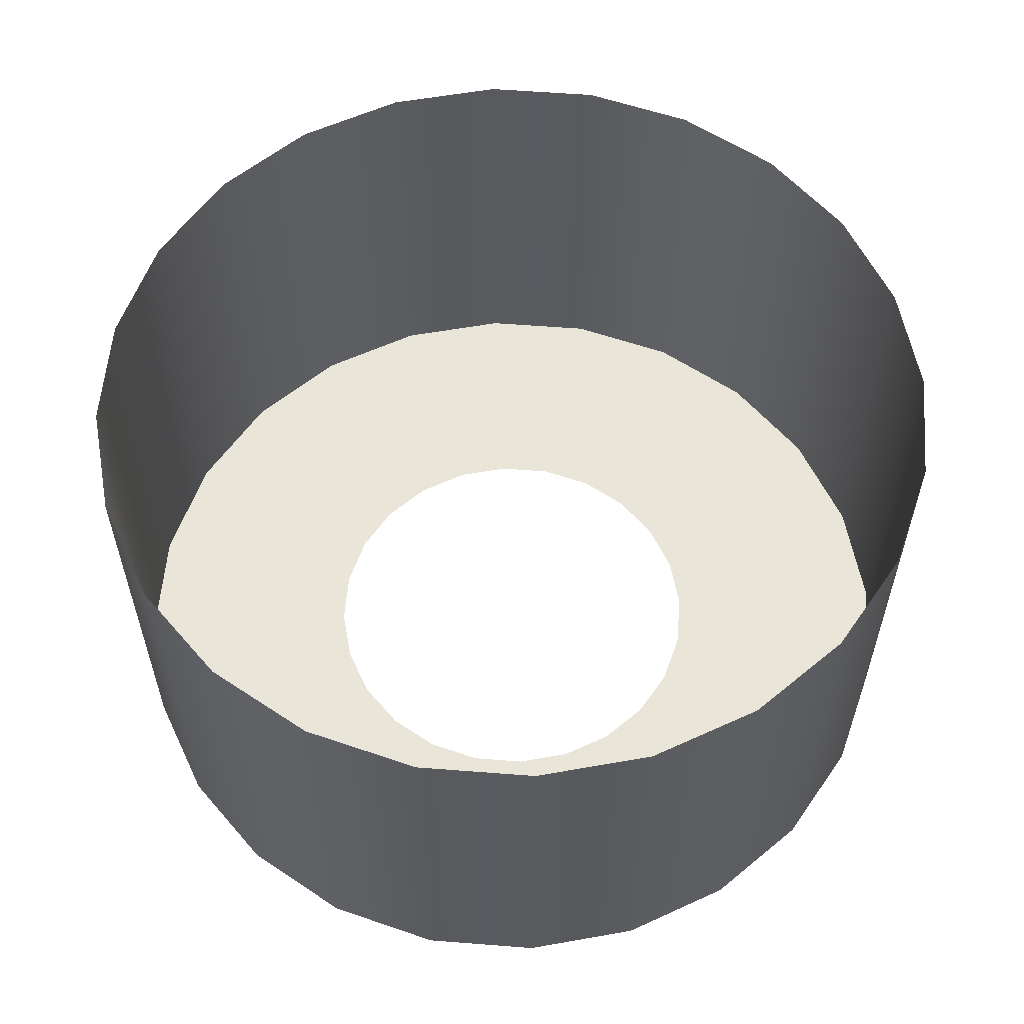
<metadata>
{"format":"obj","ext":"obj","renderer":"f3d","projection":"perspective","resolution":1024,"background":"white","views":[{"elev":58.1,"azim":87.1,"up":"+Z"}]}
</metadata>
<code>
o mesh236/mesh236-geometry/material_1/component_0#mesh236-geometry
v -0.6416 -0.3847 -0.1767
v -0.6416 -0.3847 -0.1908
v -0.6451 -0.3842 -0.1767
v -0.638 -0.3842 -0.1767
v -0.638 -0.3842 -0.1908
v -0.6416 -0.3847 -0.1767
v -0.6347 -0.3829 -0.1767
v -0.6347 -0.3829 -0.1908
v -0.638 -0.3842 -0.1767
v -0.6451 -0.3842 -0.1908
v -0.6451 -0.3842 -0.1767
v -0.6416 -0.3847 -0.1908
v -0.6416 -0.3847 -0.1908
v -0.6416 -0.3847 -0.1767
v -0.638 -0.3842 -0.1908
v -0.638 -0.3842 -0.1908
v -0.638 -0.3842 -0.1767
v -0.6347 -0.3829 -0.1908
v -0.6347 -0.3829 -0.1908
v -0.6347 -0.3829 -0.1767
v -0.6319 -0.3807 -0.1908
v -0.6451 -0.3842 -0.1767
v -0.6451 -0.3842 -0.1908
v -0.6484 -0.3829 -0.1767
v -0.6416 -0.3847 -0.1908
v -0.638 -0.3842 -0.1908
v -0.6451 -0.3842 -0.1908
v -0.6347 -0.3829 -0.1908
v -0.6484 -0.3829 -0.1908
v -0.638 -0.3842 -0.1908
v -0.6319 -0.3807 -0.1767
v -0.6319 -0.3807 -0.1908
v -0.6347 -0.3829 -0.1767
v -0.6319 -0.3807 -0.1908
v -0.6484 -0.3829 -0.1908
v -0.6347 -0.3829 -0.1908
v -0.6484 -0.3829 -0.1908
v -0.6484 -0.3829 -0.1767
v -0.6451 -0.3842 -0.1908
v -0.6484 -0.3829 -0.1908
v -0.6451 -0.3842 -0.1908
v -0.638 -0.3842 -0.1908
v -0.6319 -0.3807 -0.1767
v -0.6297 -0.3779 -0.1767
v -0.6319 -0.3807 -0.1908
v -0.6512 -0.3807 -0.1908
v -0.6484 -0.3829 -0.1908
v -0.6319 -0.3807 -0.1908
v -0.6484 -0.3829 -0.1767
v -0.6484 -0.3829 -0.1908
v -0.6512 -0.3807 -0.1767
v -0.6297 -0.3779 -0.1908
v -0.6319 -0.3807 -0.1908
v -0.6297 -0.3779 -0.1767
v -0.6512 -0.3807 -0.1908
v -0.6512 -0.3807 -0.1767
v -0.6484 -0.3829 -0.1908
v -0.6534 -0.3779 -0.1908
v -0.6512 -0.3807 -0.1908
v -0.6319 -0.3807 -0.1908
v -0.6297 -0.3779 -0.1908
v -0.6534 -0.3779 -0.1908
v -0.6319 -0.3807 -0.1908
v -0.6297 -0.3779 -0.1767
v -0.6284 -0.3746 -0.1767
v -0.6297 -0.3779 -0.1908
v -0.6512 -0.3807 -0.1908
v -0.6534 -0.3779 -0.1908
v -0.6512 -0.3807 -0.1767
v -0.6534 -0.3779 -0.1767
v -0.6512 -0.3807 -0.1767
v -0.6534 -0.3779 -0.1908
v -0.6416 -0.3775 -0.1908
v -0.6534 -0.3779 -0.1908
v -0.6297 -0.3779 -0.1908
v -0.6284 -0.3746 -0.1908
v -0.6297 -0.3779 -0.1908
v -0.6284 -0.3746 -0.1767
v -0.6534 -0.3779 -0.1908
v -0.6548 -0.3746 -0.1908
v -0.6534 -0.3779 -0.1767
v -0.6432 -0.3773 -0.1908
v -0.6534 -0.3779 -0.1908
v -0.6416 -0.3775 -0.1908
v -0.6416 -0.3775 -0.1908
v -0.6297 -0.3779 -0.1908
v -0.6399 -0.3773 -0.1908
v -0.6284 -0.3746 -0.1908
v -0.6399 -0.3773 -0.1908
v -0.6297 -0.3779 -0.1908
v -0.6284 -0.3746 -0.1767
v -0.6279 -0.371 -0.1767
v -0.6284 -0.3746 -0.1908
v -0.6548 -0.3746 -0.1767
v -0.6534 -0.3779 -0.1767
v -0.6548 -0.3746 -0.1908
v -0.6548 -0.3746 -0.1908
v -0.6534 -0.3779 -0.1908
v -0.6432 -0.3773 -0.1908
v -0.6384 -0.3766 -0.1908
v -0.6399 -0.3773 -0.1908
v -0.6284 -0.3746 -0.1908
v -0.6279 -0.371 -0.1908
v -0.6284 -0.3746 -0.1908
v -0.6279 -0.371 -0.1767
v -0.6548 -0.3746 -0.1908
v -0.6552 -0.371 -0.1908
v -0.6548 -0.3746 -0.1767
v -0.6448 -0.3766 -0.1908
v -0.6548 -0.3746 -0.1908
v -0.6432 -0.3773 -0.1908
v -0.637 -0.3756 -0.1908
v -0.6384 -0.3766 -0.1908
v -0.6284 -0.3746 -0.1908
v -0.6279 -0.371 -0.1908
v -0.636 -0.3743 -0.1908
v -0.6284 -0.3746 -0.1908
v -0.6279 -0.371 -0.1767
v -0.6284 -0.3675 -0.1767
v -0.6279 -0.371 -0.1908
v -0.6552 -0.371 -0.1767
v -0.6548 -0.3746 -0.1767
v -0.6552 -0.371 -0.1908
v -0.6552 -0.371 -0.1908
v -0.6548 -0.3746 -0.1908
v -0.6472 -0.3743 -0.1908
v -0.6461 -0.3756 -0.1908
v -0.6548 -0.3746 -0.1908
v -0.6448 -0.3766 -0.1908
v -0.636 -0.3743 -0.1908
v -0.637 -0.3756 -0.1908
v -0.6284 -0.3746 -0.1908
v -0.6353 -0.3727 -0.1908
v -0.636 -0.3743 -0.1908
v -0.6279 -0.371 -0.1908
v -0.6284 -0.3675 -0.1908
v -0.6279 -0.371 -0.1908
v -0.6284 -0.3675 -0.1767
v -0.6552 -0.371 -0.1908
v -0.6548 -0.3675 -0.1908
v -0.6552 -0.371 -0.1767
v -0.6472 -0.3743 -0.1908
v -0.6548 -0.3746 -0.1908
v -0.6461 -0.3756 -0.1908
v -0.6478 -0.3727 -0.1908
v -0.6552 -0.371 -0.1908
v -0.6472 -0.3743 -0.1908
v -0.6351 -0.371 -0.1908
v -0.6353 -0.3727 -0.1908
v -0.6279 -0.371 -0.1908
v -0.6284 -0.3675 -0.1908
v -0.6353 -0.3694 -0.1908
v -0.6279 -0.371 -0.1908
v -0.6284 -0.3675 -0.1767
v -0.6297 -0.3642 -0.1767
v -0.6284 -0.3675 -0.1908
v -0.6548 -0.3675 -0.1767
v -0.6552 -0.371 -0.1767
v -0.6548 -0.3675 -0.1908
v -0.6548 -0.3675 -0.1908
v -0.6552 -0.371 -0.1908
v -0.6478 -0.3694 -0.1908
v -0.648 -0.371 -0.1908
v -0.6552 -0.371 -0.1908
v -0.6478 -0.3727 -0.1908
v -0.6353 -0.3694 -0.1908
v -0.6351 -0.371 -0.1908
v -0.6279 -0.371 -0.1908
v -0.636 -0.3678 -0.1908
v -0.6353 -0.3694 -0.1908
v -0.6284 -0.3675 -0.1908
v -0.6297 -0.3642 -0.1908
v -0.6284 -0.3675 -0.1908
v -0.6297 -0.3642 -0.1767
v -0.6548 -0.3675 -0.1908
v -0.6534 -0.3642 -0.1908
v -0.6548 -0.3675 -0.1767
v -0.6478 -0.3694 -0.1908
v -0.6552 -0.371 -0.1908
v -0.648 -0.371 -0.1908
v -0.6472 -0.3678 -0.1908
v -0.6548 -0.3675 -0.1908
v -0.6478 -0.3694 -0.1908
v -0.637 -0.3665 -0.1908
v -0.636 -0.3678 -0.1908
v -0.6284 -0.3675 -0.1908
v -0.6297 -0.3642 -0.1908
v -0.637 -0.3665 -0.1908
v -0.6284 -0.3675 -0.1908
v -0.6297 -0.3642 -0.1767
v -0.6319 -0.3614 -0.1767
v -0.6297 -0.3642 -0.1908
v -0.6534 -0.3642 -0.1767
v -0.6548 -0.3675 -0.1767
v -0.6534 -0.3642 -0.1908
v -0.6534 -0.3642 -0.1908
v -0.6548 -0.3675 -0.1908
v -0.6461 -0.3665 -0.1908
v -0.6461 -0.3665 -0.1908
v -0.6548 -0.3675 -0.1908
v -0.6472 -0.3678 -0.1908
v -0.6384 -0.3655 -0.1908
v -0.637 -0.3665 -0.1908
v -0.6297 -0.3642 -0.1908
v -0.6319 -0.3614 -0.1908
v -0.6297 -0.3642 -0.1908
v -0.6319 -0.3614 -0.1767
v -0.6534 -0.3642 -0.1908
v -0.6512 -0.3614 -0.1908
v -0.6534 -0.3642 -0.1767
v -0.6448 -0.3655 -0.1908
v -0.6534 -0.3642 -0.1908
v -0.6461 -0.3665 -0.1908
v -0.6399 -0.3648 -0.1908
v -0.6384 -0.3655 -0.1908
v -0.6297 -0.3642 -0.1908
v -0.6319 -0.3614 -0.1908
v -0.6512 -0.3614 -0.1908
v -0.6297 -0.3642 -0.1908
v -0.6319 -0.3614 -0.1908
v -0.6319 -0.3614 -0.1767
v -0.6347 -0.3592 -0.1908
v -0.6512 -0.3614 -0.1767
v -0.6534 -0.3642 -0.1767
v -0.6512 -0.3614 -0.1908
v -0.6512 -0.3614 -0.1908
v -0.6534 -0.3642 -0.1908
v -0.6297 -0.3642 -0.1908
v -0.6432 -0.3648 -0.1908
v -0.6534 -0.3642 -0.1908
v -0.6448 -0.3655 -0.1908
v -0.6416 -0.3646 -0.1908
v -0.6399 -0.3648 -0.1908
v -0.6297 -0.3642 -0.1908
v -0.6484 -0.3592 -0.1908
v -0.6512 -0.3614 -0.1908
v -0.6319 -0.3614 -0.1908
v -0.6347 -0.3592 -0.1767
v -0.6347 -0.3592 -0.1908
v -0.6319 -0.3614 -0.1767
v -0.6347 -0.3592 -0.1908
v -0.6484 -0.3592 -0.1908
v -0.6319 -0.3614 -0.1908
v -0.6512 -0.3614 -0.1767
v -0.6512 -0.3614 -0.1908
v -0.6484 -0.3592 -0.1767
v -0.6534 -0.3642 -0.1908
v -0.6416 -0.3646 -0.1908
v -0.6297 -0.3642 -0.1908
v -0.6416 -0.3646 -0.1908
v -0.6534 -0.3642 -0.1908
v -0.6432 -0.3648 -0.1908
v -0.6484 -0.3592 -0.1908
v -0.6484 -0.3592 -0.1767
v -0.6512 -0.3614 -0.1908
v -0.6347 -0.3592 -0.1908
v -0.6347 -0.3592 -0.1767
v -0.638 -0.3578 -0.1908
v -0.638 -0.3578 -0.1908
v -0.6484 -0.3592 -0.1908
v -0.6347 -0.3592 -0.1908
v -0.6484 -0.3592 -0.1767
v -0.6484 -0.3592 -0.1908
v -0.6451 -0.3578 -0.1767
v -0.638 -0.3578 -0.1767
v -0.638 -0.3578 -0.1908
v -0.6347 -0.3592 -0.1767
v -0.6451 -0.3578 -0.1908
v -0.6484 -0.3592 -0.1908
v -0.638 -0.3578 -0.1908
v -0.6451 -0.3578 -0.1908
v -0.6451 -0.3578 -0.1767
v -0.6484 -0.3592 -0.1908
v -0.638 -0.3578 -0.1908
v -0.638 -0.3578 -0.1767
v -0.6416 -0.3574 -0.1908
v -0.6416 -0.3574 -0.1908
v -0.6451 -0.3578 -0.1908
v -0.638 -0.3578 -0.1908
v -0.6451 -0.3578 -0.1767
v -0.6451 -0.3578 -0.1908
v -0.6416 -0.3574 -0.1767
v -0.6416 -0.3574 -0.1767
v -0.6416 -0.3574 -0.1908
v -0.638 -0.3578 -0.1767
v -0.6416 -0.3574 -0.1908
v -0.6416 -0.3574 -0.1767
v -0.6451 -0.3578 -0.1908
v -0.6451 -0.3842 -0.1767
v -0.6416 -0.3847 -0.1908
v -0.6416 -0.3847 -0.1767
v -0.6416 -0.3847 -0.1767
v -0.638 -0.3842 -0.1908
v -0.638 -0.3842 -0.1767
v -0.638 -0.3842 -0.1767
v -0.6347 -0.3829 -0.1908
v -0.6347 -0.3829 -0.1767
v -0.6416 -0.3847 -0.1908
v -0.6451 -0.3842 -0.1767
v -0.6451 -0.3842 -0.1908
v -0.638 -0.3842 -0.1908
v -0.6416 -0.3847 -0.1767
v -0.6416 -0.3847 -0.1908
v -0.6347 -0.3829 -0.1908
v -0.638 -0.3842 -0.1767
v -0.638 -0.3842 -0.1908
v -0.6319 -0.3807 -0.1908
v -0.6347 -0.3829 -0.1767
v -0.6347 -0.3829 -0.1908
v -0.6484 -0.3829 -0.1767
v -0.6451 -0.3842 -0.1908
v -0.6451 -0.3842 -0.1767
v -0.6451 -0.3842 -0.1908
v -0.638 -0.3842 -0.1908
v -0.6416 -0.3847 -0.1908
v -0.638 -0.3842 -0.1908
v -0.6484 -0.3829 -0.1908
v -0.6347 -0.3829 -0.1908
v -0.6347 -0.3829 -0.1767
v -0.6319 -0.3807 -0.1908
v -0.6319 -0.3807 -0.1767
v -0.6347 -0.3829 -0.1908
v -0.6484 -0.3829 -0.1908
v -0.6319 -0.3807 -0.1908
v -0.6451 -0.3842 -0.1908
v -0.6484 -0.3829 -0.1767
v -0.6484 -0.3829 -0.1908
v -0.638 -0.3842 -0.1908
v -0.6451 -0.3842 -0.1908
v -0.6484 -0.3829 -0.1908
v -0.6319 -0.3807 -0.1908
v -0.6297 -0.3779 -0.1767
v -0.6319 -0.3807 -0.1767
v -0.6319 -0.3807 -0.1908
v -0.6484 -0.3829 -0.1908
v -0.6512 -0.3807 -0.1908
v -0.6512 -0.3807 -0.1767
v -0.6484 -0.3829 -0.1908
v -0.6484 -0.3829 -0.1767
v -0.6297 -0.3779 -0.1767
v -0.6319 -0.3807 -0.1908
v -0.6297 -0.3779 -0.1908
v -0.6484 -0.3829 -0.1908
v -0.6512 -0.3807 -0.1767
v -0.6512 -0.3807 -0.1908
v -0.6319 -0.3807 -0.1908
v -0.6512 -0.3807 -0.1908
v -0.6534 -0.3779 -0.1908
v -0.6319 -0.3807 -0.1908
v -0.6534 -0.3779 -0.1908
v -0.6297 -0.3779 -0.1908
v -0.6297 -0.3779 -0.1908
v -0.6284 -0.3746 -0.1767
v -0.6297 -0.3779 -0.1767
v -0.6512 -0.3807 -0.1767
v -0.6534 -0.3779 -0.1908
v -0.6512 -0.3807 -0.1908
v -0.6534 -0.3779 -0.1908
v -0.6512 -0.3807 -0.1767
v -0.6534 -0.3779 -0.1767
v -0.6297 -0.3779 -0.1908
v -0.6534 -0.3779 -0.1908
v -0.6416 -0.3775 -0.1908
v -0.6284 -0.3746 -0.1767
v -0.6297 -0.3779 -0.1908
v -0.6284 -0.3746 -0.1908
v -0.6534 -0.3779 -0.1767
v -0.6548 -0.3746 -0.1908
v -0.6534 -0.3779 -0.1908
v -0.6416 -0.3775 -0.1908
v -0.6534 -0.3779 -0.1908
v -0.6432 -0.3773 -0.1908
v -0.6399 -0.3773 -0.1908
v -0.6297 -0.3779 -0.1908
v -0.6416 -0.3775 -0.1908
v -0.6297 -0.3779 -0.1908
v -0.6399 -0.3773 -0.1908
v -0.6284 -0.3746 -0.1908
v -0.6284 -0.3746 -0.1908
v -0.6279 -0.371 -0.1767
v -0.6284 -0.3746 -0.1767
v -0.6548 -0.3746 -0.1908
v -0.6534 -0.3779 -0.1767
v -0.6548 -0.3746 -0.1767
v -0.6432 -0.3773 -0.1908
v -0.6534 -0.3779 -0.1908
v -0.6548 -0.3746 -0.1908
v -0.6284 -0.3746 -0.1908
v -0.6399 -0.3773 -0.1908
v -0.6384 -0.3766 -0.1908
v -0.6279 -0.371 -0.1767
v -0.6284 -0.3746 -0.1908
v -0.6279 -0.371 -0.1908
v -0.6548 -0.3746 -0.1767
v -0.6552 -0.371 -0.1908
v -0.6548 -0.3746 -0.1908
v -0.6432 -0.3773 -0.1908
v -0.6548 -0.3746 -0.1908
v -0.6448 -0.3766 -0.1908
v -0.6284 -0.3746 -0.1908
v -0.6384 -0.3766 -0.1908
v -0.637 -0.3756 -0.1908
v -0.6284 -0.3746 -0.1908
v -0.636 -0.3743 -0.1908
v -0.6279 -0.371 -0.1908
v -0.6279 -0.371 -0.1908
v -0.6284 -0.3675 -0.1767
v -0.6279 -0.371 -0.1767
v -0.6552 -0.371 -0.1908
v -0.6548 -0.3746 -0.1767
v -0.6552 -0.371 -0.1767
v -0.6472 -0.3743 -0.1908
v -0.6548 -0.3746 -0.1908
v -0.6552 -0.371 -0.1908
v -0.6448 -0.3766 -0.1908
v -0.6548 -0.3746 -0.1908
v -0.6461 -0.3756 -0.1908
v -0.6284 -0.3746 -0.1908
v -0.637 -0.3756 -0.1908
v -0.636 -0.3743 -0.1908
v -0.6279 -0.371 -0.1908
v -0.636 -0.3743 -0.1908
v -0.6353 -0.3727 -0.1908
v -0.6284 -0.3675 -0.1767
v -0.6279 -0.371 -0.1908
v -0.6284 -0.3675 -0.1908
v -0.6552 -0.371 -0.1767
v -0.6548 -0.3675 -0.1908
v -0.6552 -0.371 -0.1908
v -0.6461 -0.3756 -0.1908
v -0.6548 -0.3746 -0.1908
v -0.6472 -0.3743 -0.1908
v -0.6472 -0.3743 -0.1908
v -0.6552 -0.371 -0.1908
v -0.6478 -0.3727 -0.1908
v -0.6279 -0.371 -0.1908
v -0.6353 -0.3727 -0.1908
v -0.6351 -0.371 -0.1908
v -0.6279 -0.371 -0.1908
v -0.6353 -0.3694 -0.1908
v -0.6284 -0.3675 -0.1908
v -0.6284 -0.3675 -0.1908
v -0.6297 -0.3642 -0.1767
v -0.6284 -0.3675 -0.1767
v -0.6548 -0.3675 -0.1908
v -0.6552 -0.371 -0.1767
v -0.6548 -0.3675 -0.1767
v -0.6478 -0.3694 -0.1908
v -0.6552 -0.371 -0.1908
v -0.6548 -0.3675 -0.1908
v -0.6478 -0.3727 -0.1908
v -0.6552 -0.371 -0.1908
v -0.648 -0.371 -0.1908
v -0.6279 -0.371 -0.1908
v -0.6351 -0.371 -0.1908
v -0.6353 -0.3694 -0.1908
v -0.6284 -0.3675 -0.1908
v -0.6353 -0.3694 -0.1908
v -0.636 -0.3678 -0.1908
v -0.6297 -0.3642 -0.1767
v -0.6284 -0.3675 -0.1908
v -0.6297 -0.3642 -0.1908
v -0.6548 -0.3675 -0.1767
v -0.6534 -0.3642 -0.1908
v -0.6548 -0.3675 -0.1908
v -0.648 -0.371 -0.1908
v -0.6552 -0.371 -0.1908
v -0.6478 -0.3694 -0.1908
v -0.6478 -0.3694 -0.1908
v -0.6548 -0.3675 -0.1908
v -0.6472 -0.3678 -0.1908
v -0.6284 -0.3675 -0.1908
v -0.636 -0.3678 -0.1908
v -0.637 -0.3665 -0.1908
v -0.6284 -0.3675 -0.1908
v -0.637 -0.3665 -0.1908
v -0.6297 -0.3642 -0.1908
v -0.6297 -0.3642 -0.1908
v -0.6319 -0.3614 -0.1767
v -0.6297 -0.3642 -0.1767
v -0.6534 -0.3642 -0.1908
v -0.6548 -0.3675 -0.1767
v -0.6534 -0.3642 -0.1767
v -0.6461 -0.3665 -0.1908
v -0.6548 -0.3675 -0.1908
v -0.6534 -0.3642 -0.1908
v -0.6472 -0.3678 -0.1908
v -0.6548 -0.3675 -0.1908
v -0.6461 -0.3665 -0.1908
v -0.6297 -0.3642 -0.1908
v -0.637 -0.3665 -0.1908
v -0.6384 -0.3655 -0.1908
v -0.6319 -0.3614 -0.1767
v -0.6297 -0.3642 -0.1908
v -0.6319 -0.3614 -0.1908
v -0.6534 -0.3642 -0.1767
v -0.6512 -0.3614 -0.1908
v -0.6534 -0.3642 -0.1908
v -0.6461 -0.3665 -0.1908
v -0.6534 -0.3642 -0.1908
v -0.6448 -0.3655 -0.1908
v -0.6297 -0.3642 -0.1908
v -0.6384 -0.3655 -0.1908
v -0.6399 -0.3648 -0.1908
v -0.6297 -0.3642 -0.1908
v -0.6512 -0.3614 -0.1908
v -0.6319 -0.3614 -0.1908
v -0.6347 -0.3592 -0.1908
v -0.6319 -0.3614 -0.1767
v -0.6319 -0.3614 -0.1908
v -0.6512 -0.3614 -0.1908
v -0.6534 -0.3642 -0.1767
v -0.6512 -0.3614 -0.1767
v -0.6297 -0.3642 -0.1908
v -0.6534 -0.3642 -0.1908
v -0.6512 -0.3614 -0.1908
v -0.6448 -0.3655 -0.1908
v -0.6534 -0.3642 -0.1908
v -0.6432 -0.3648 -0.1908
v -0.6297 -0.3642 -0.1908
v -0.6399 -0.3648 -0.1908
v -0.6416 -0.3646 -0.1908
v -0.6319 -0.3614 -0.1908
v -0.6512 -0.3614 -0.1908
v -0.6484 -0.3592 -0.1908
v -0.6319 -0.3614 -0.1767
v -0.6347 -0.3592 -0.1908
v -0.6347 -0.3592 -0.1767
v -0.6319 -0.3614 -0.1908
v -0.6484 -0.3592 -0.1908
v -0.6347 -0.3592 -0.1908
v -0.6484 -0.3592 -0.1767
v -0.6512 -0.3614 -0.1908
v -0.6512 -0.3614 -0.1767
v -0.6297 -0.3642 -0.1908
v -0.6416 -0.3646 -0.1908
v -0.6534 -0.3642 -0.1908
v -0.6432 -0.3648 -0.1908
v -0.6534 -0.3642 -0.1908
v -0.6416 -0.3646 -0.1908
v -0.6512 -0.3614 -0.1908
v -0.6484 -0.3592 -0.1767
v -0.6484 -0.3592 -0.1908
v -0.638 -0.3578 -0.1908
v -0.6347 -0.3592 -0.1767
v -0.6347 -0.3592 -0.1908
v -0.6347 -0.3592 -0.1908
v -0.6484 -0.3592 -0.1908
v -0.638 -0.3578 -0.1908
v -0.6451 -0.3578 -0.1767
v -0.6484 -0.3592 -0.1908
v -0.6484 -0.3592 -0.1767
v -0.6347 -0.3592 -0.1767
v -0.638 -0.3578 -0.1908
v -0.638 -0.3578 -0.1767
v -0.638 -0.3578 -0.1908
v -0.6484 -0.3592 -0.1908
v -0.6451 -0.3578 -0.1908
v -0.6484 -0.3592 -0.1908
v -0.6451 -0.3578 -0.1767
v -0.6451 -0.3578 -0.1908
v -0.6416 -0.3574 -0.1908
v -0.638 -0.3578 -0.1767
v -0.638 -0.3578 -0.1908
v -0.638 -0.3578 -0.1908
v -0.6451 -0.3578 -0.1908
v -0.6416 -0.3574 -0.1908
v -0.6416 -0.3574 -0.1767
v -0.6451 -0.3578 -0.1908
v -0.6451 -0.3578 -0.1767
v -0.638 -0.3578 -0.1767
v -0.6416 -0.3574 -0.1908
v -0.6416 -0.3574 -0.1767
v -0.6451 -0.3578 -0.1908
v -0.6416 -0.3574 -0.1767
v -0.6416 -0.3574 -0.1908
f 1 2 3
f 4 5 6
f 7 8 9
f 10 11 12
f 13 14 15
f 16 17 18
f 19 20 21
f 22 23 24
f 25 26 27
f 28 29 30
f 31 32 33
f 34 35 36
f 37 38 39
f 40 41 42
f 43 44 45
f 46 47 48
f 49 50 51
f 52 53 54
f 55 56 57
f 58 59 60
f 61 62 63
f 64 65 66
f 67 68 69
f 70 71 72
f 73 74 75
f 76 77 78
f 79 80 81
f 82 83 84
f 85 86 87
f 88 89 90
f 91 92 93
f 94 95 96
f 97 98 99
f 100 101 102
f 103 104 105
f 106 107 108
f 109 110 111
f 112 113 114
f 115 116 117
f 118 119 120
f 121 122 123
f 124 125 126
f 127 128 129
f 130 131 132
f 133 134 135
f 136 137 138
f 139 140 141
f 142 143 144
f 145 146 147
f 148 149 150
f 151 152 153
f 154 155 156
f 157 158 159
f 160 161 162
f 163 164 165
f 166 167 168
f 169 170 171
f 172 173 174
f 175 176 177
f 178 179 180
f 181 182 183
f 184 185 186
f 187 188 189
f 190 191 192
f 193 194 195
f 196 197 198
f 199 200 201
f 202 203 204
f 205 206 207
f 208 209 210
f 211 212 213
f 214 215 216
f 217 218 219
f 220 221 222
f 223 224 225
f 226 227 228
f 229 230 231
f 232 233 234
f 235 236 237
f 238 239 240
f 241 242 243
f 244 245 246
f 247 248 249
f 250 251 252
f 253 254 255
f 256 257 258
f 259 260 261
f 262 263 264
f 265 266 267
f 268 269 270
f 271 272 273
f 274 275 276
f 277 278 279
f 280 281 282
f 283 284 285
f 286 287 288
f 289 290 291
f 292 293 294
f 295 296 297
f 298 299 300
f 301 302 303
f 304 305 306
f 307 308 309
f 310 311 312
f 313 314 315
f 316 317 318
f 319 320 321
f 322 323 324
f 325 326 327
f 328 329 330
f 331 332 333
f 334 335 336
f 337 338 339
f 340 341 342
f 343 344 345
f 346 347 348
f 349 350 351
f 352 353 354
f 355 356 357
f 358 359 360
f 361 362 363
f 364 365 366
f 367 368 369
f 370 371 372
f 373 374 375
f 376 377 378
f 379 380 381
f 382 383 384
f 385 386 387
f 388 389 390
f 391 392 393
f 394 395 396
f 397 398 399
f 400 401 402
f 403 404 405
f 406 407 408
f 409 410 411
f 412 413 414
f 415 416 417
f 418 419 420
f 421 422 423
f 424 425 426
f 427 428 429
f 430 431 432
f 433 434 435
f 436 437 438
f 439 440 441
f 442 443 444
f 445 446 447
f 448 449 450
f 451 452 453
f 454 455 456
f 457 458 459
f 460 461 462
f 463 464 465
f 466 467 468
f 469 470 471
f 472 473 474
f 475 476 477
f 478 479 480
f 481 482 483
f 484 485 486
f 487 488 489
f 490 491 492
f 493 494 495
f 496 497 498
f 499 500 501
f 502 503 504
f 505 506 507
f 508 509 510
f 511 512 513
f 514 515 516
f 517 518 519
f 520 521 522
f 523 524 525
f 526 527 528
f 529 530 531
f 532 533 534
f 535 536 537
f 538 539 540
f 541 542 543
f 544 545 546
f 547 548 549
f 550 551 552
f 553 554 555
f 556 557 558
f 559 560 561
f 562 563 564
f 565 566 567
f 568 569 570
f 571 572 573
f 574 575 576

</code>
